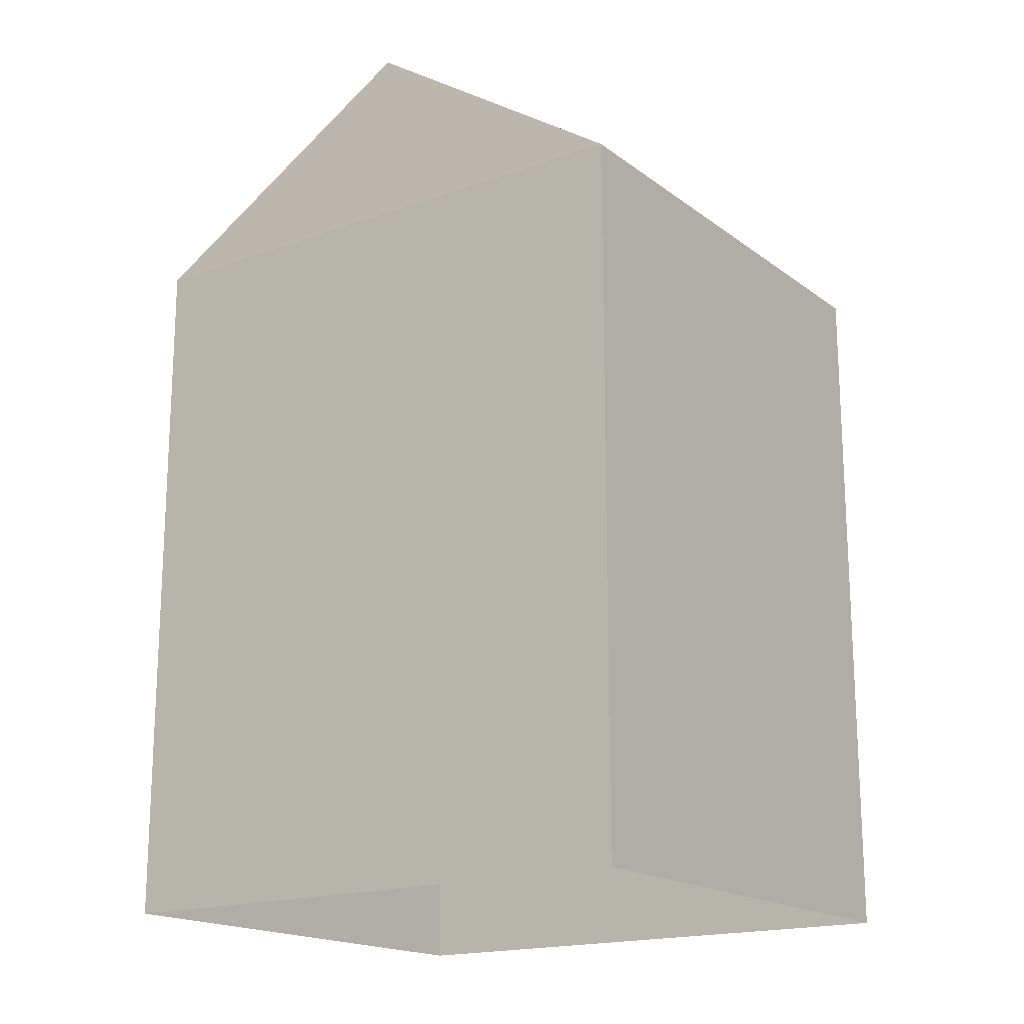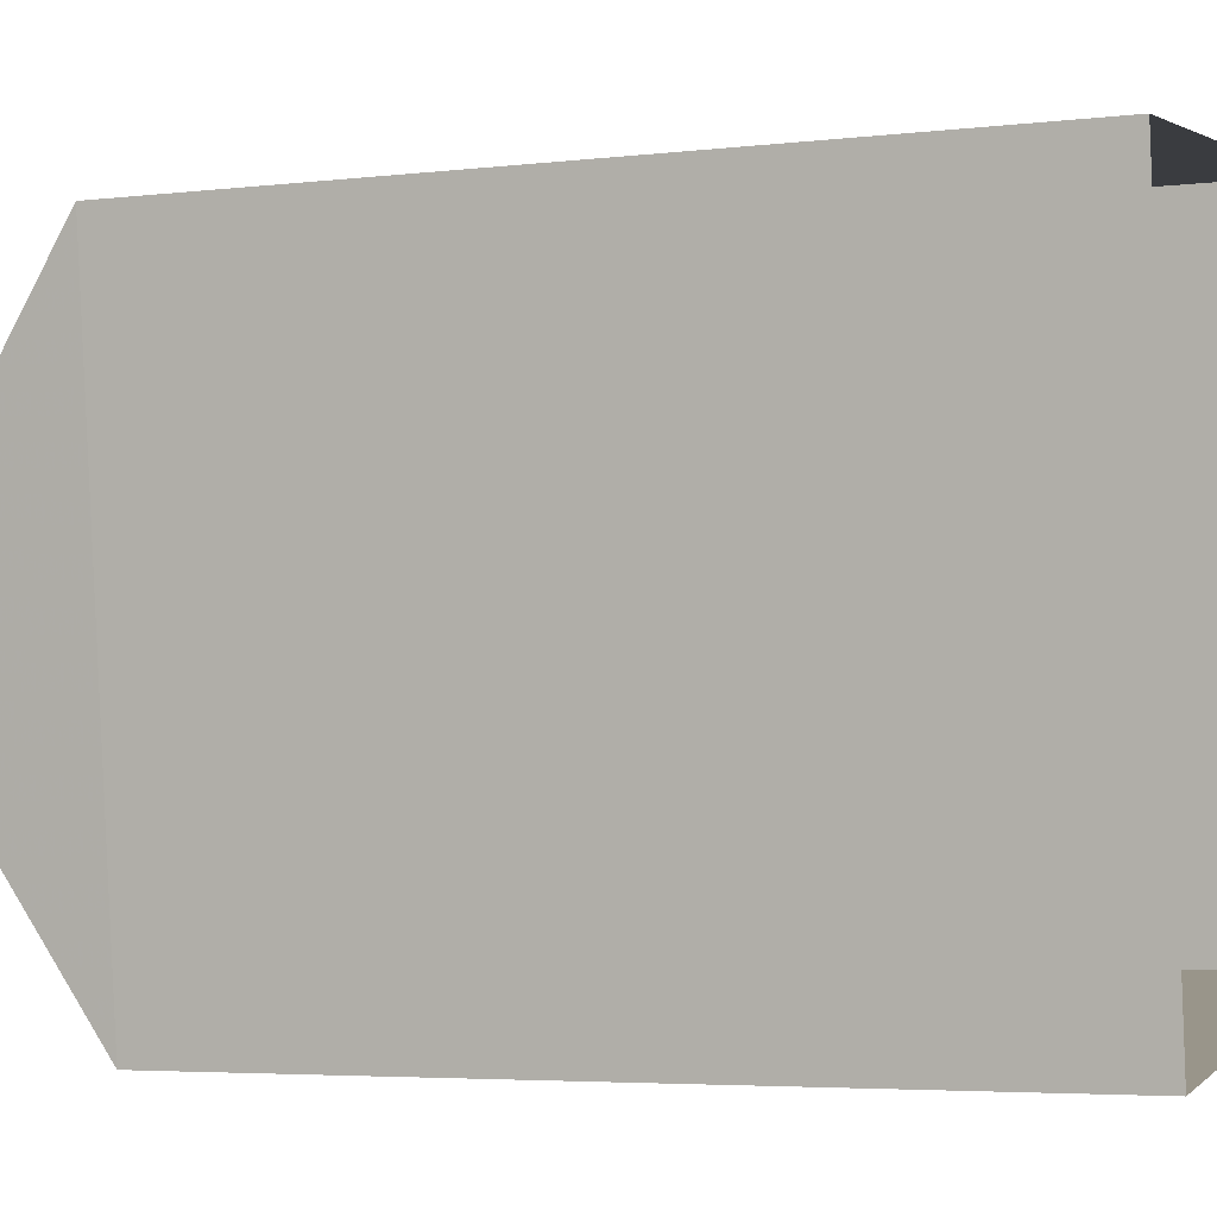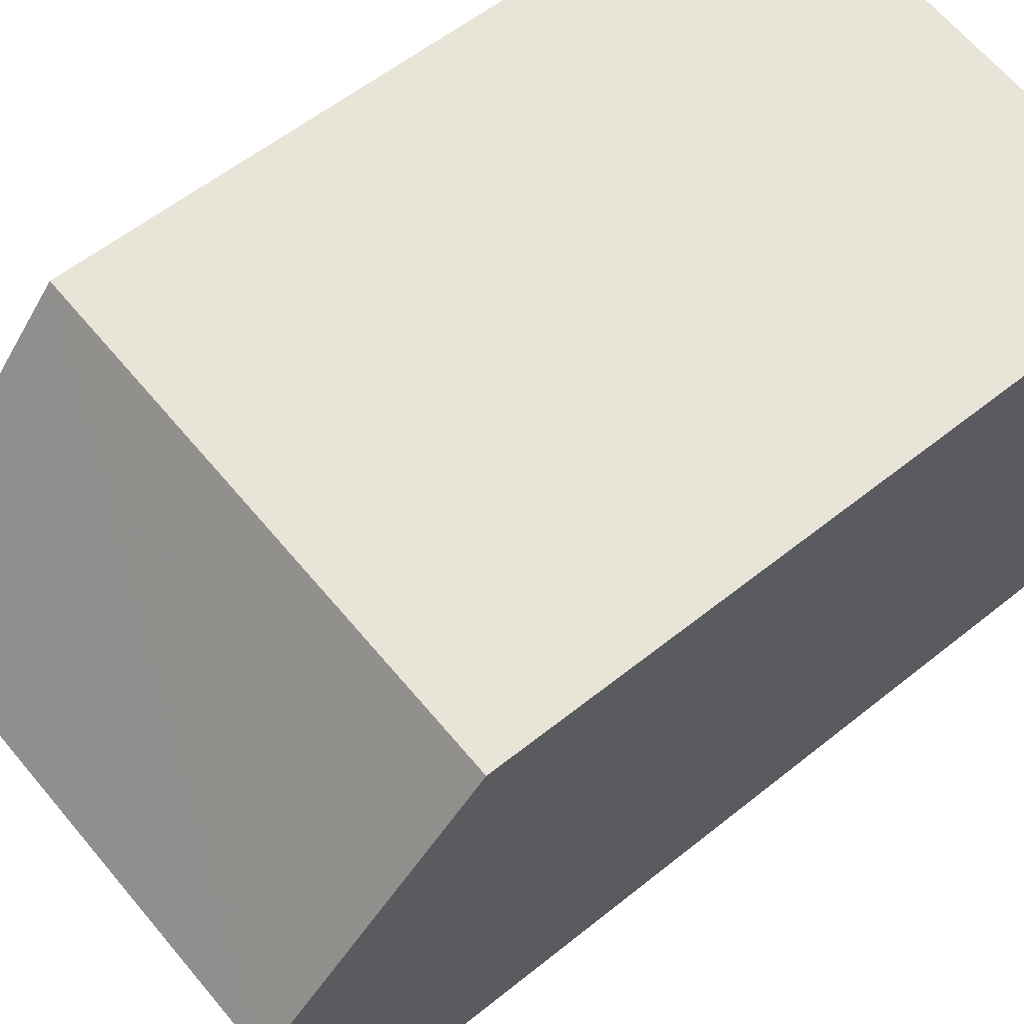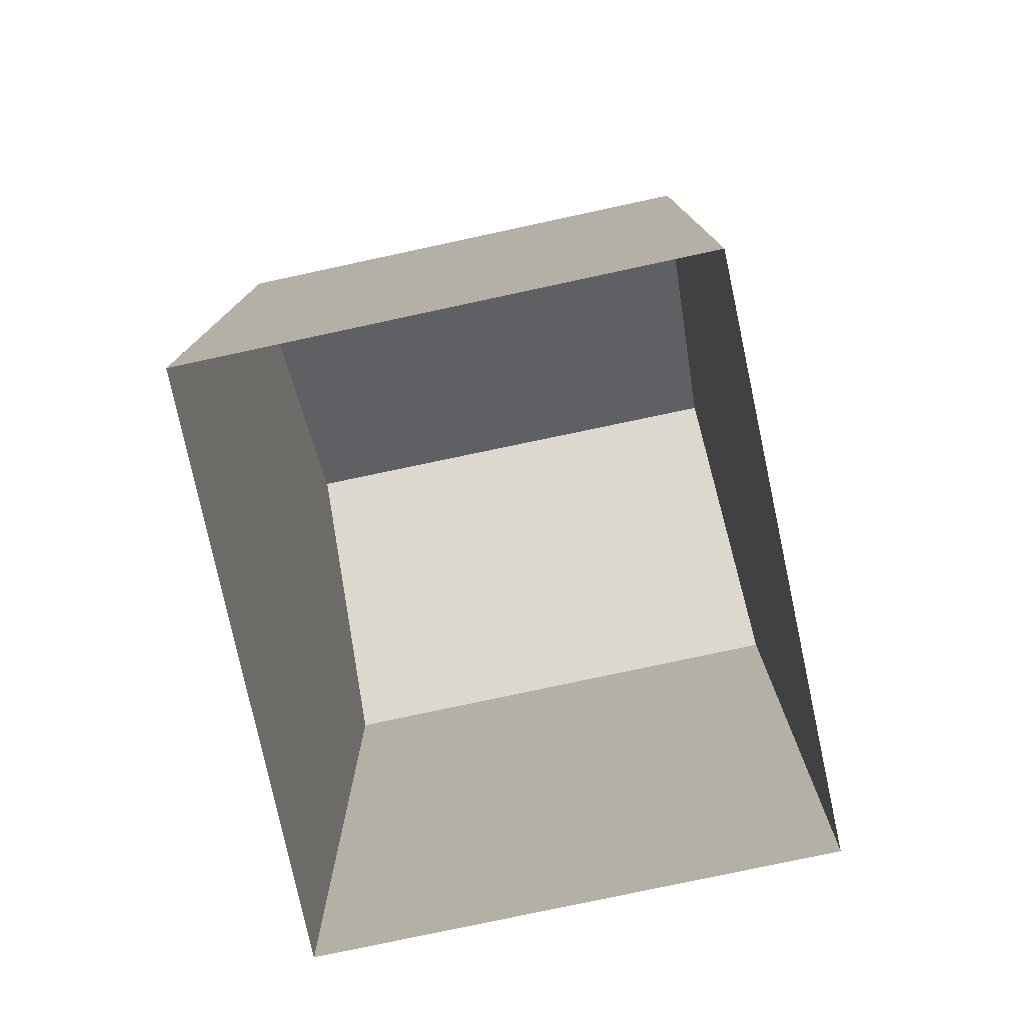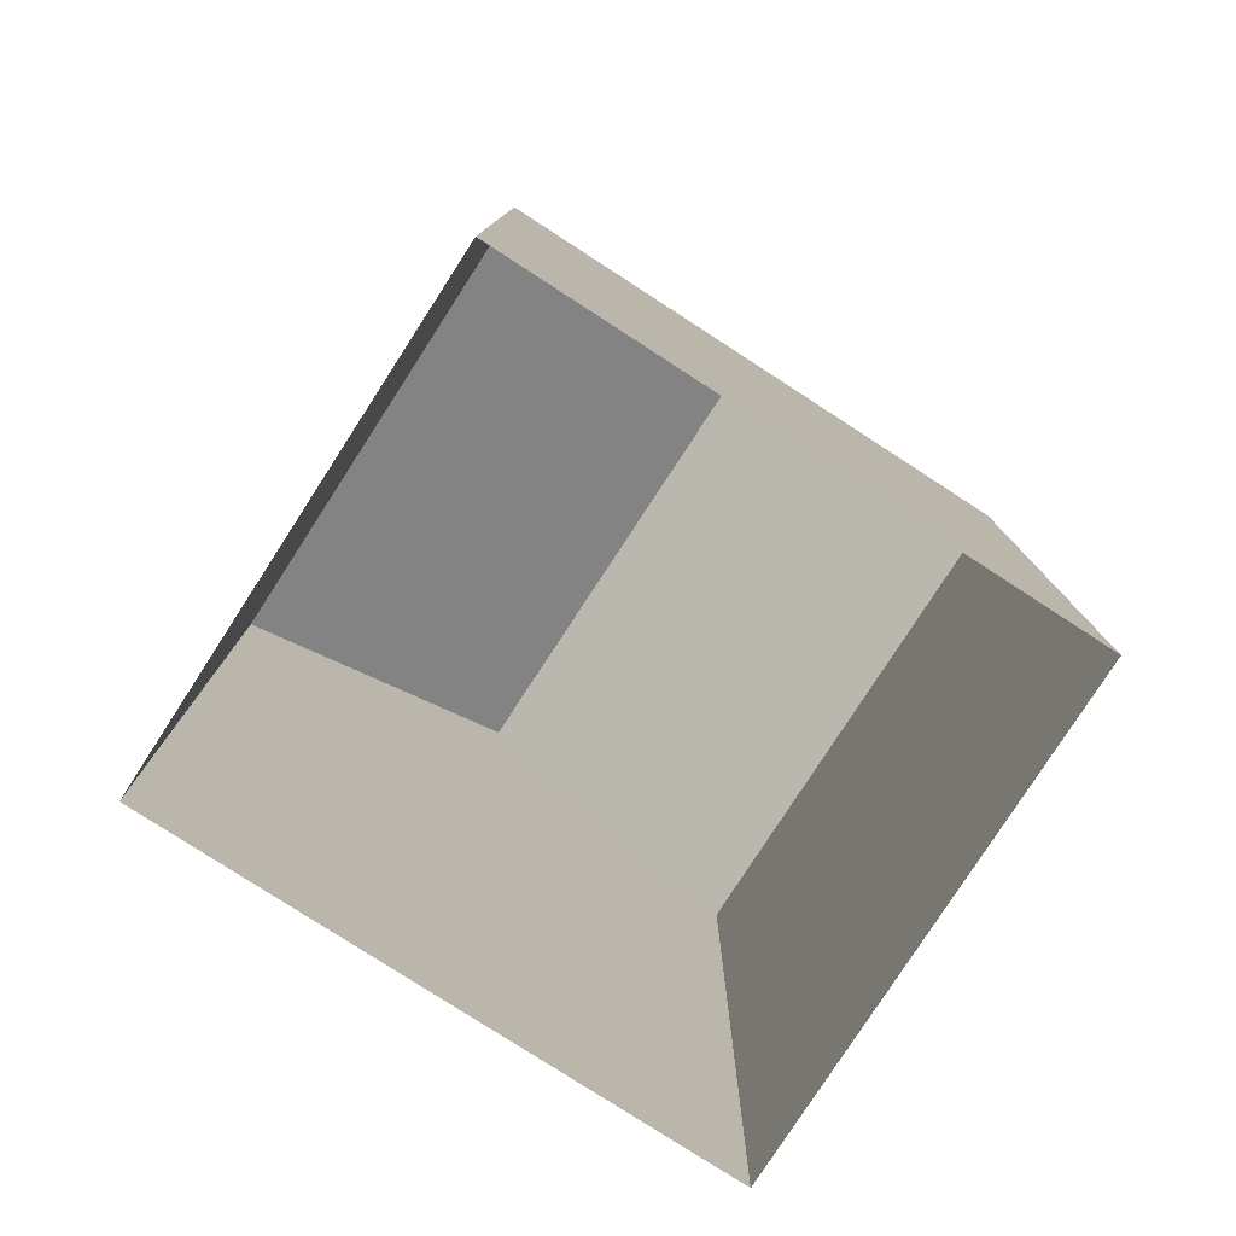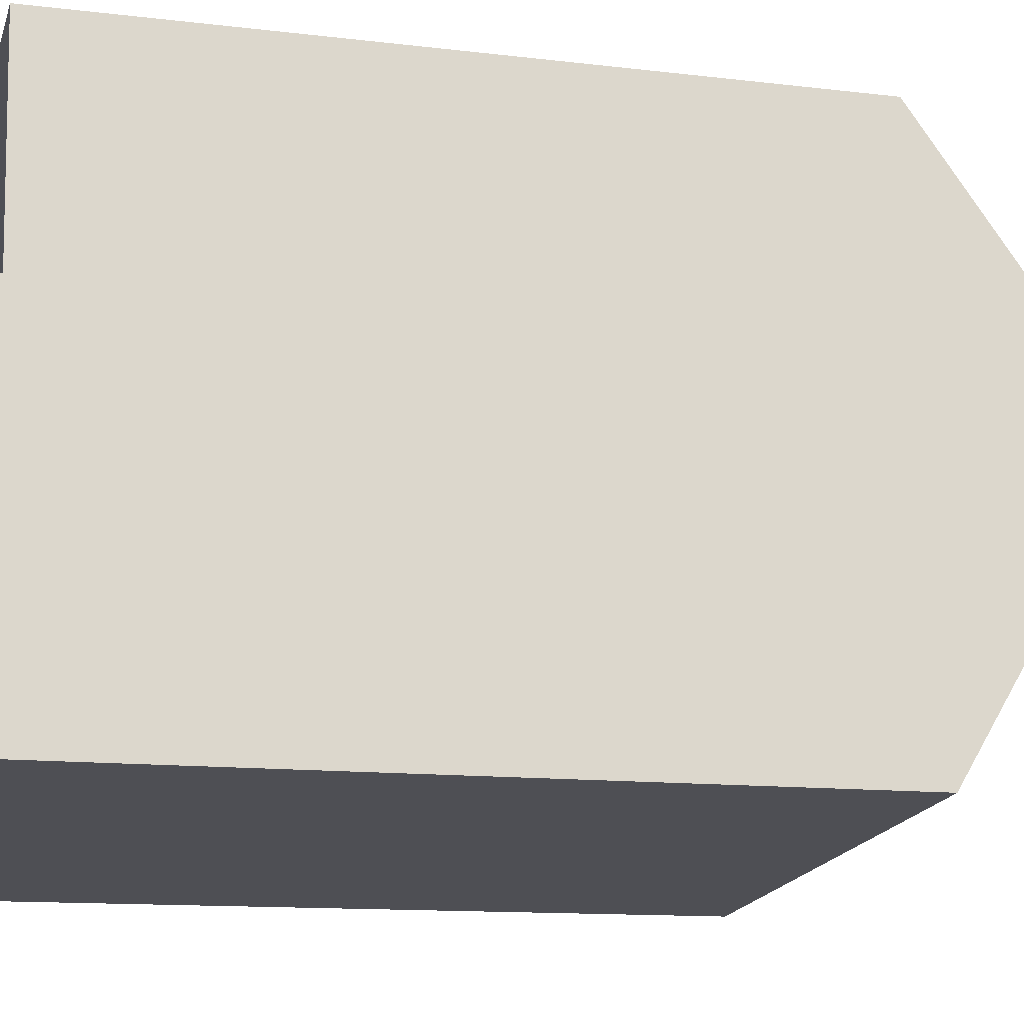
<metadata>
{"format":"obj","ext":"obj","renderer":"f3d","projection":"perspective","resolution":1024,"background":"white","views":[{"elev":-17.7,"azim":118.6,"up":"+Z"},{"elev":-4.3,"azim":111.6,"up":"+Y"},{"elev":56.3,"azim":49.8,"up":"+Y"},{"elev":-77.9,"azim":5.5,"up":"+Z"},{"elev":-79.3,"azim":50.5,"up":"+Z"},{"elev":-12.0,"azim":-106.0,"up":"+Y"}]}
</metadata>
<code>
v -9763 -3.695e+04 29.42
v -9764 -3.696e+04 29.42
v -9770 -3.696e+04 29.42
v -9769 -3.695e+04 29.42
v -9764 -3.696e+04 37.35
v -9769 -3.695e+04 39.42
v -9770 -3.696e+04 37.35
v -9764 -3.695e+04 39.42
v -9769 -3.695e+04 37.35
v -9763 -3.695e+04 37.35
f 1 2 3
f 4 1 3
f 5 6 7
f 8 6 5
f 6 8 9
f 9 8 10
f 8 5 10
f 6 9 7
f 7 4 3
f 7 9 4
f 10 1 4
f 9 10 4
f 5 2 1
f 10 5 1
f 5 3 2
f 5 7 3

</code>
